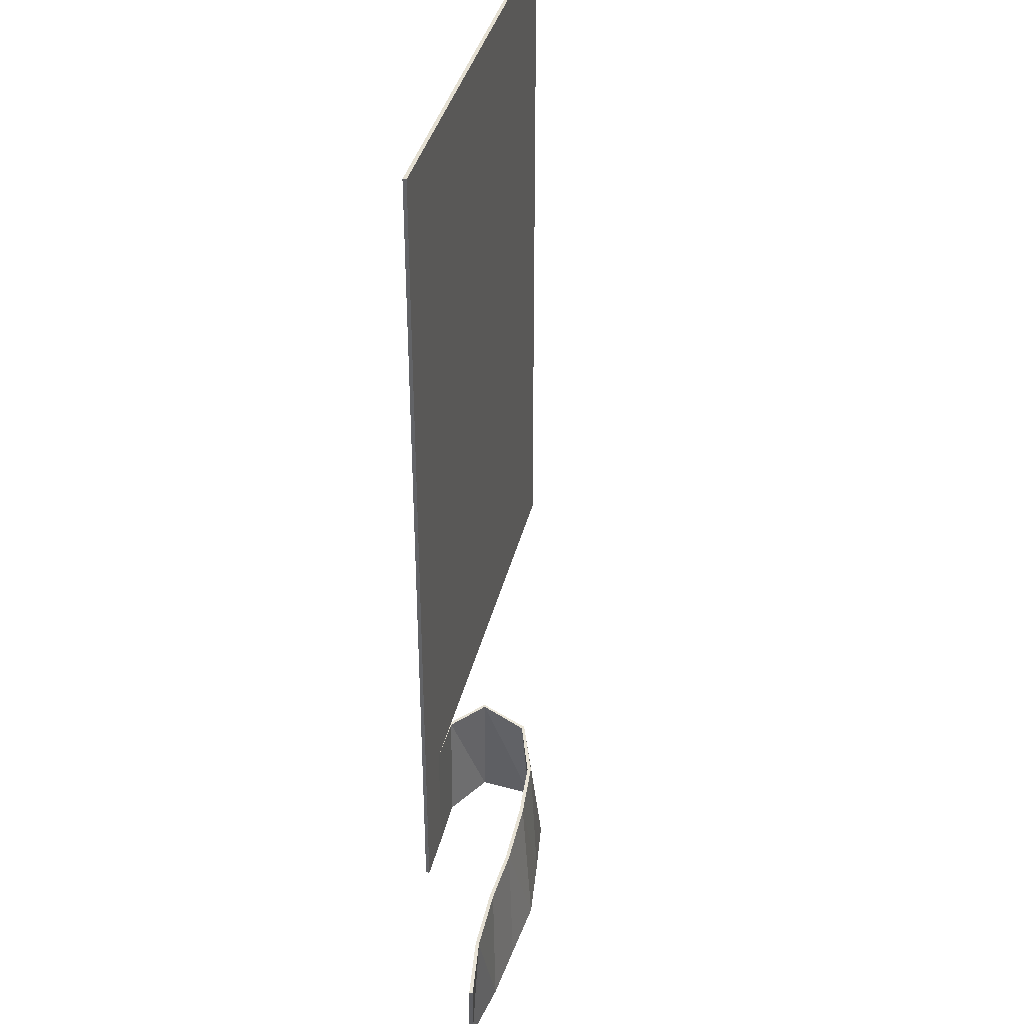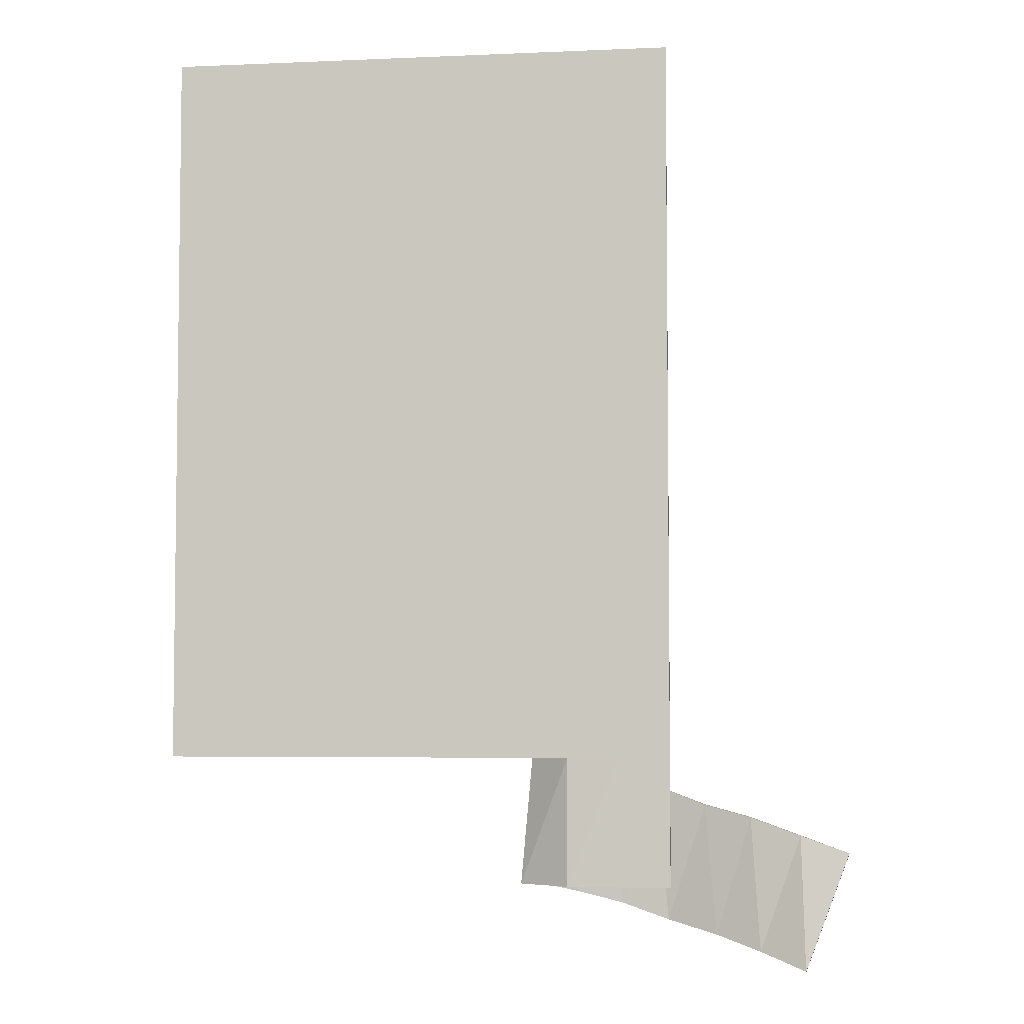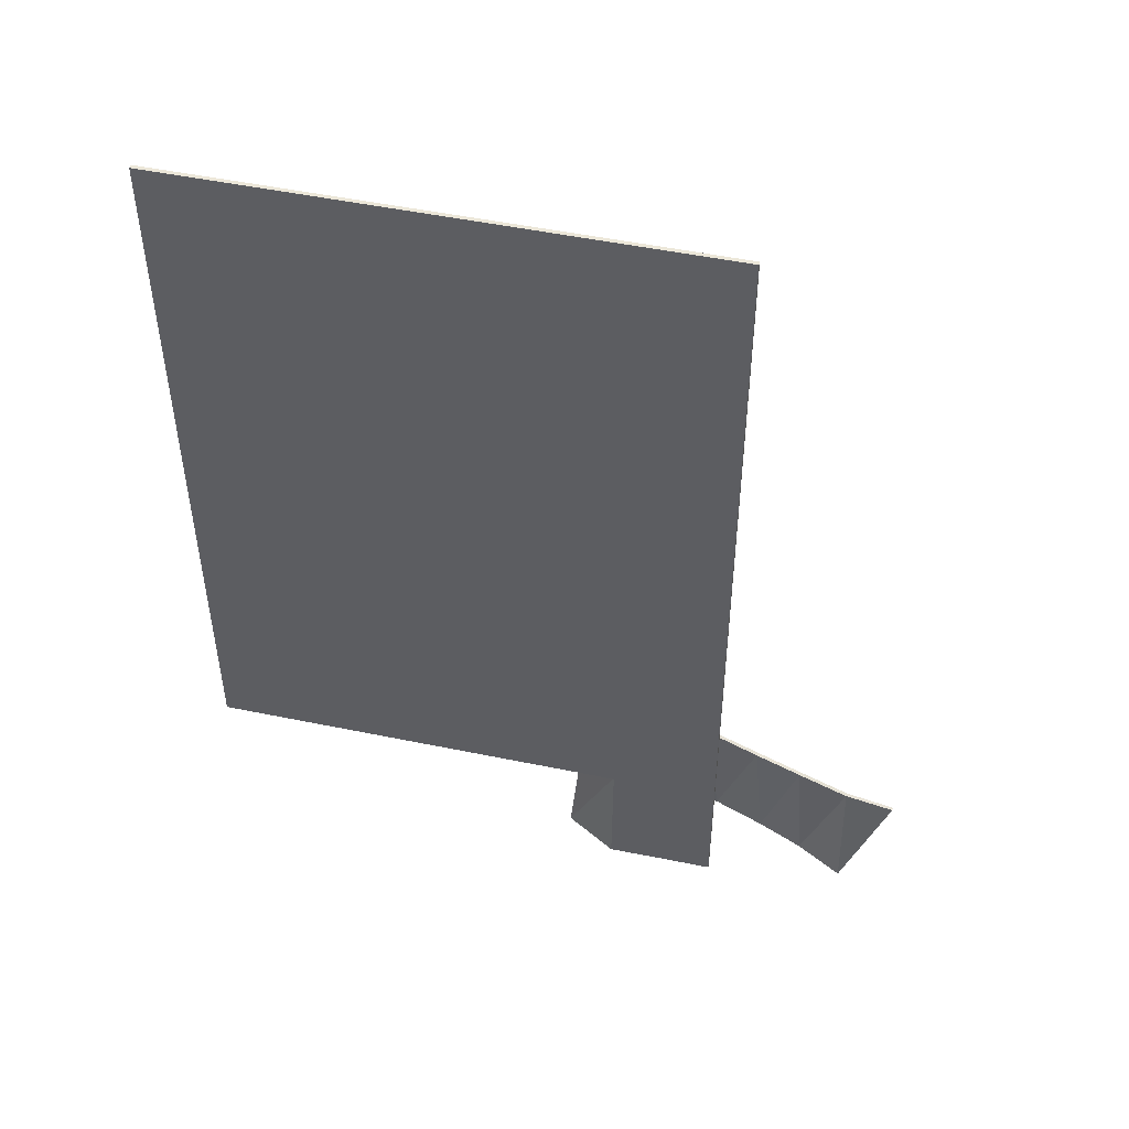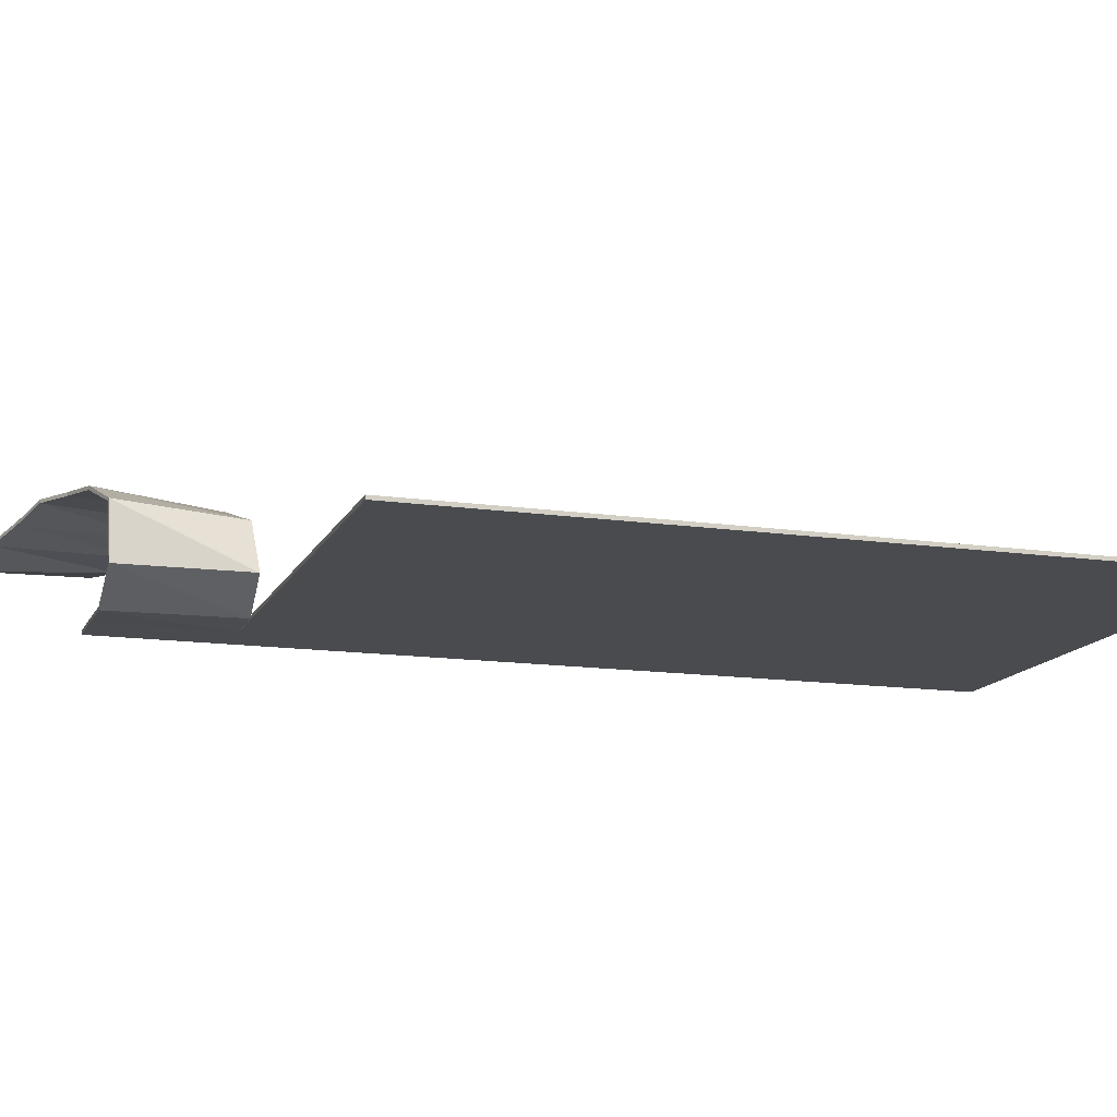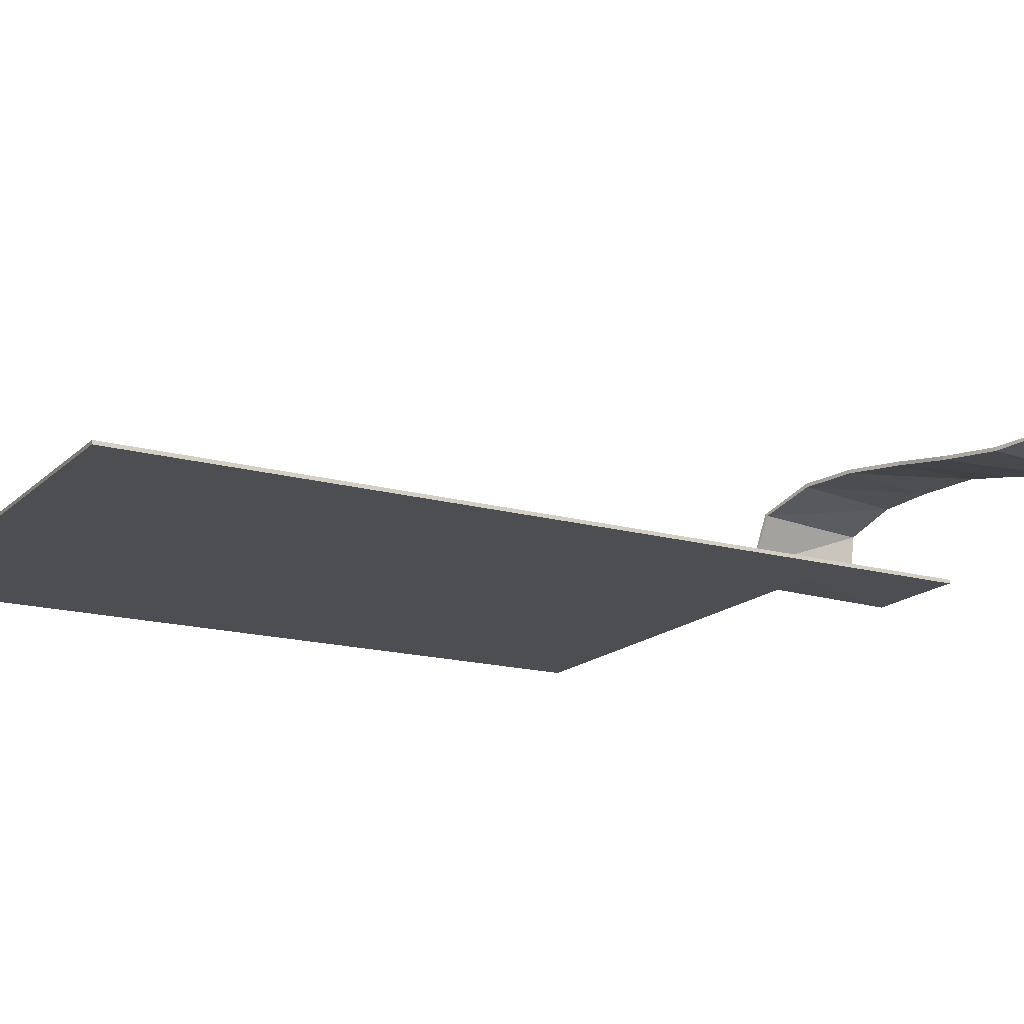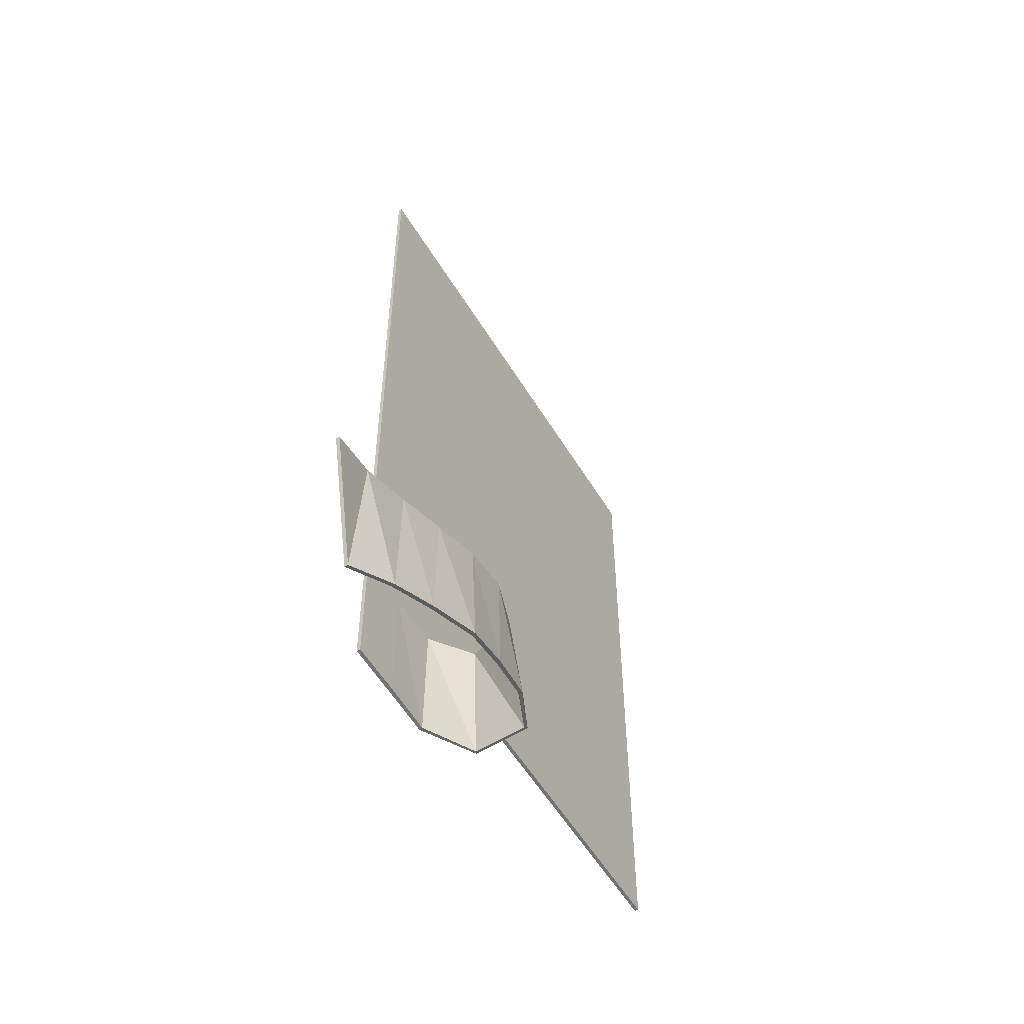
<metadata>
{"format":"obj","ext":"obj","renderer":"f3d","projection":"perspective","resolution":1024,"background":"white","views":[{"elev":37.1,"azim":103.1,"up":"+Z"},{"elev":-4.8,"azim":7.9,"up":"+Z"},{"elev":50.1,"azim":12.8,"up":"+Z"},{"elev":-13.9,"azim":-107.8,"up":"+Y"},{"elev":-16.6,"azim":60.4,"up":"+Y"},{"elev":-55.7,"azim":120.8,"up":"+Z"}]}
</metadata>
<code>
o Plane
v -0.7 0 1.167
v 0.7 0 1.167
v 1.062 0.2109 -1.412
v 0.7 0 -1.167
v 1.186 0.2453 -1.087
v 0.7 0 -0.8169
v -0.56 0 1.167
v -0.42 0 1.167
v -0.28 -0 1.167
v -0.14 0 1.167
v -0 0 1.167
v 0.14 0 1.167
v 0.28 0 1.167
v 0.42 0 1.167
v 0.56 0 1.167
v 0.56 0 -1.167
v 0.4194 -0.002222 -1.167
v 0.2875 0.07053 -1.167
v 0.2969 0.2148 -1.173
v 0.415 0.2693 -1.202
v 0.5424 0.285 -1.235
v 0.6739 0.2974 -1.282
v 0.8116 0.2732 -1.321
v 0.9352 0.2495 -1.364
v 0.56 0 -0.8169
v 0.42 0 -0.8169
v 0.28 0 -0.8169
v 0.14 0 -0.8169
v -0 0 -0.8169
v -0.14 0 -0.8169
v -0.28 -0 -0.8169
v -0.42 0 -0.8169
v -0.56 0 -0.8169
v -0.7 0 -0.8169
v 1.05 0.2305 -1.038
v 0.9105 0.2383 -0.9889
v 0.7814 0.2552 -0.9552
v 0.6431 0.2634 -0.9024
v 0.5077 0.2566 -0.8651
v 0.372 0.2082 -0.8324
v 0.318 0.08075 -0.8194
v 0.4207 0.002436 -0.8169
v 0.7 0 -0.8169
v 0.56 0 -0.8169
v 1.051 0.2404 -1.038
v 1.186 0.2552 -1.088
v 1.062 0.2208 -1.414
v 0.7 -0.01 -0.8169
v 0.56 -0.01 -0.8169
v 0.56 -0.01 -1.167
v 0.418 -0.006774 -0.8168
v 0.4167 -0.01143 -1.167
v 0.3105 0.07768 -0.8185
v 0.28 0.06745 -1.166
v 0.3655 0.214 -0.8308
v 0.2904 0.2206 -1.172
v 0.506 0.2663 -0.8643
v 0.4132 0.279 -1.201
v 0.6431 0.2734 -0.9024
v 0.5424 0.2948 -1.233
v 0.7821 0.265 -0.9541
v 0.6746 0.3072 -1.281
v 0.9121 0.2481 -0.9883
v 0.8132 0.283 -1.32
v 0.9363 0.2594 -1.364
v -0.56 -0.01 1.167
v -0.42 -0.01 -0.8169
v -0.42 -0.01 1.167
v 0.7 -0.01 -1.167
v 0.42 -0.01 1.167
v 0.42 -0.01 -0.8169
v 0.56 -0.01 1.167
v 0.56 -0.01 -0.8169
v 0.7 -0.01 1.167
v 0.7 -0.01 -0.8169
v 0.28 -0.01 -0.8169
v 0.28 -0.01 1.167
v 0.14 -0.01 -0.8169
v 0.14 -0.01 1.167
v -0 -0.01 -0.8169
v -0 -0.01 1.167
v -0.14 -0.01 -0.8169
v -0.14 -0.01 1.167
v -0.28 -0.01 -0.8169
v -0.28 -0.01 1.167
v -0.56 -0.01 -0.8169
v -0.7 -0.01 1.167
v -0.7 -0.01 -0.8169
f 35 3 5
f 43 16 44
f 44 17 42
f 42 18 41
f 41 19 40
f 40 20 39
f 39 21 38
f 38 22 37
f 37 23 36
f 36 24 35
f 7 8 32
f 35 24 3
f 43 4 16
f 44 16 17
f 42 17 18
f 41 18 19
f 40 19 20
f 39 20 21
f 38 21 22
f 37 22 23
f 36 23 24
f 14 15 26
f 15 2 25
f 26 15 25
f 2 6 25
f 26 27 14
f 27 28 13
f 14 27 13
f 12 13 28
f 28 29 12
f 29 30 11
f 12 29 11
f 10 11 30
f 30 31 10
f 31 32 9
f 10 31 9
f 8 9 32
f 32 33 7
f 33 34 1
f 1 7 33
f 45 46 47
f 48 49 50
f 49 51 52
f 51 53 54
f 53 55 56
f 55 57 58
f 57 59 60
f 59 61 62
f 61 63 64
f 63 45 65
f 66 67 68
f 45 47 65
f 48 50 69
f 49 52 50
f 51 54 52
f 53 56 54
f 55 58 56
f 57 60 58
f 59 62 60
f 61 64 62
f 63 65 64
f 70 71 72
f 72 73 74
f 71 73 72
f 74 73 75
f 71 70 76
f 76 77 78
f 70 77 76
f 79 78 77
f 78 79 80
f 80 81 82
f 79 81 80
f 83 82 81
f 82 83 84
f 84 85 67
f 83 85 84
f 68 67 85
f 67 66 86
f 86 87 88
f 87 86 66
f 31 30 82 84
f 16 4 69 50
f 3 24 65 47
f 39 38 59 57
f 30 29 80 82
f 17 16 50 52
f 5 3 47 46
f 38 37 61 59
f 29 28 78 80
f 18 17 52 54
f 6 2 74 75
f 37 36 63 61
f 28 27 76 78
f 19 18 54 56
f 35 5 46 45
f 36 35 45 63
f 27 26 71 76
f 20 19 56 58
f 7 1 87 66
f 26 25 73 71
f 21 20 58 60
f 8 7 66 68
f 25 6 75 73
f 22 21 60 62
f 9 8 68 85
f 23 22 62 64
f 10 9 85 83
f 24 23 64 65
f 11 10 83 81
f 43 44 49 48
f 12 11 81 79
f 44 42 51 49
f 34 33 86 88
f 13 12 79 77
f 1 34 88 87
f 42 41 53 51
f 33 32 67 86
f 14 13 77 70
f 4 43 48 69
f 41 40 55 53
f 32 31 84 67
f 15 14 70 72
f 2 15 72 74
f 40 39 57 55

</code>
